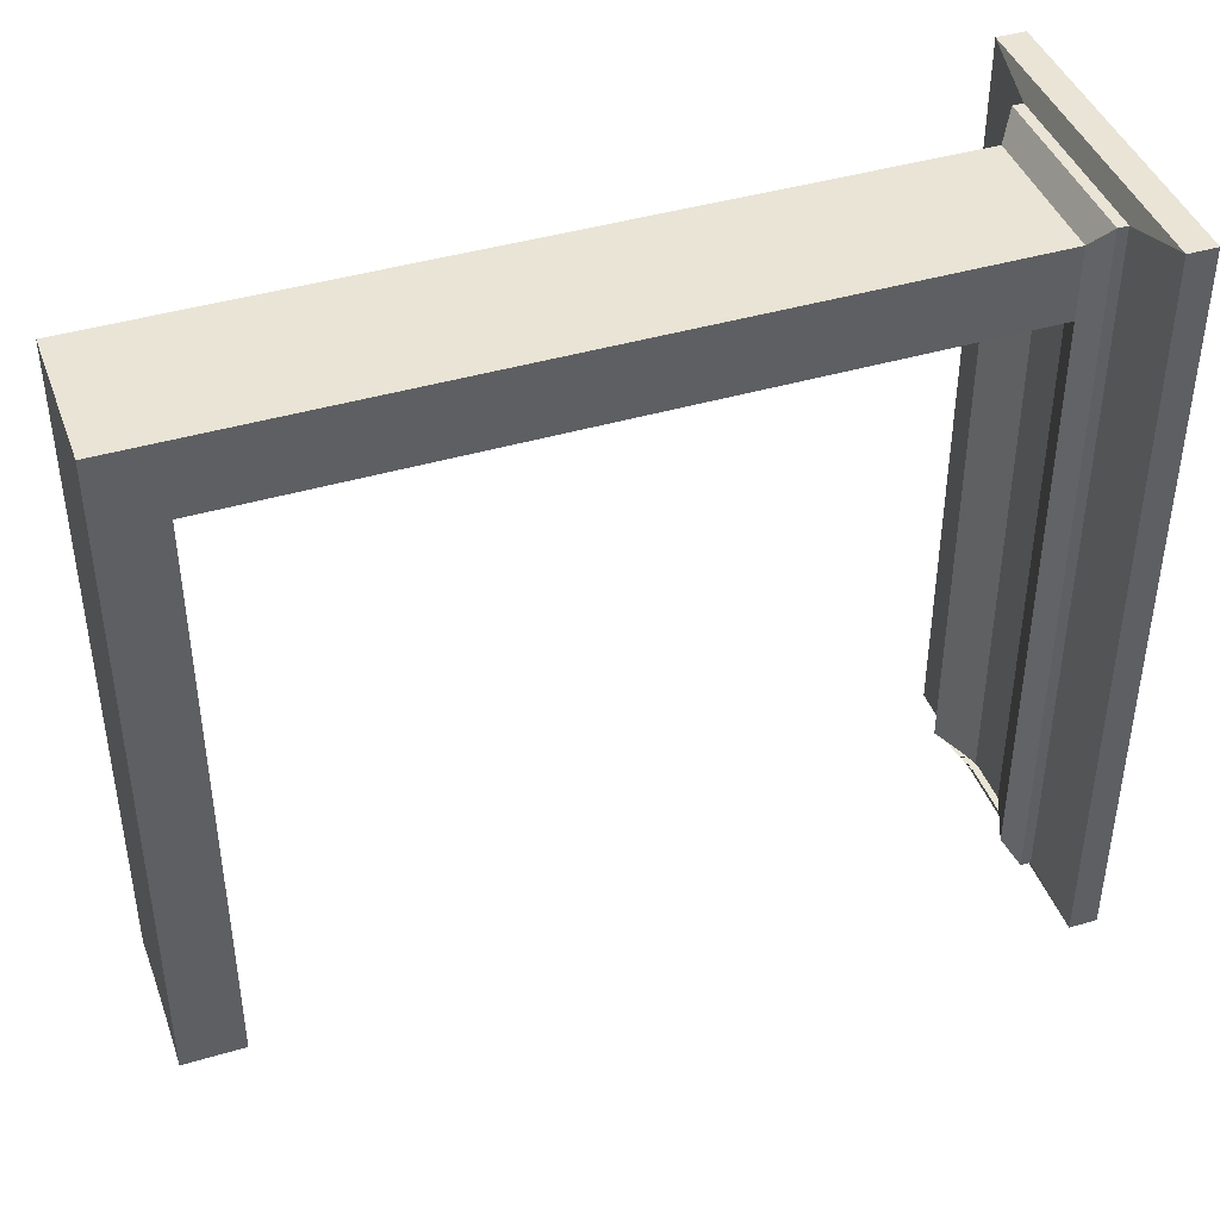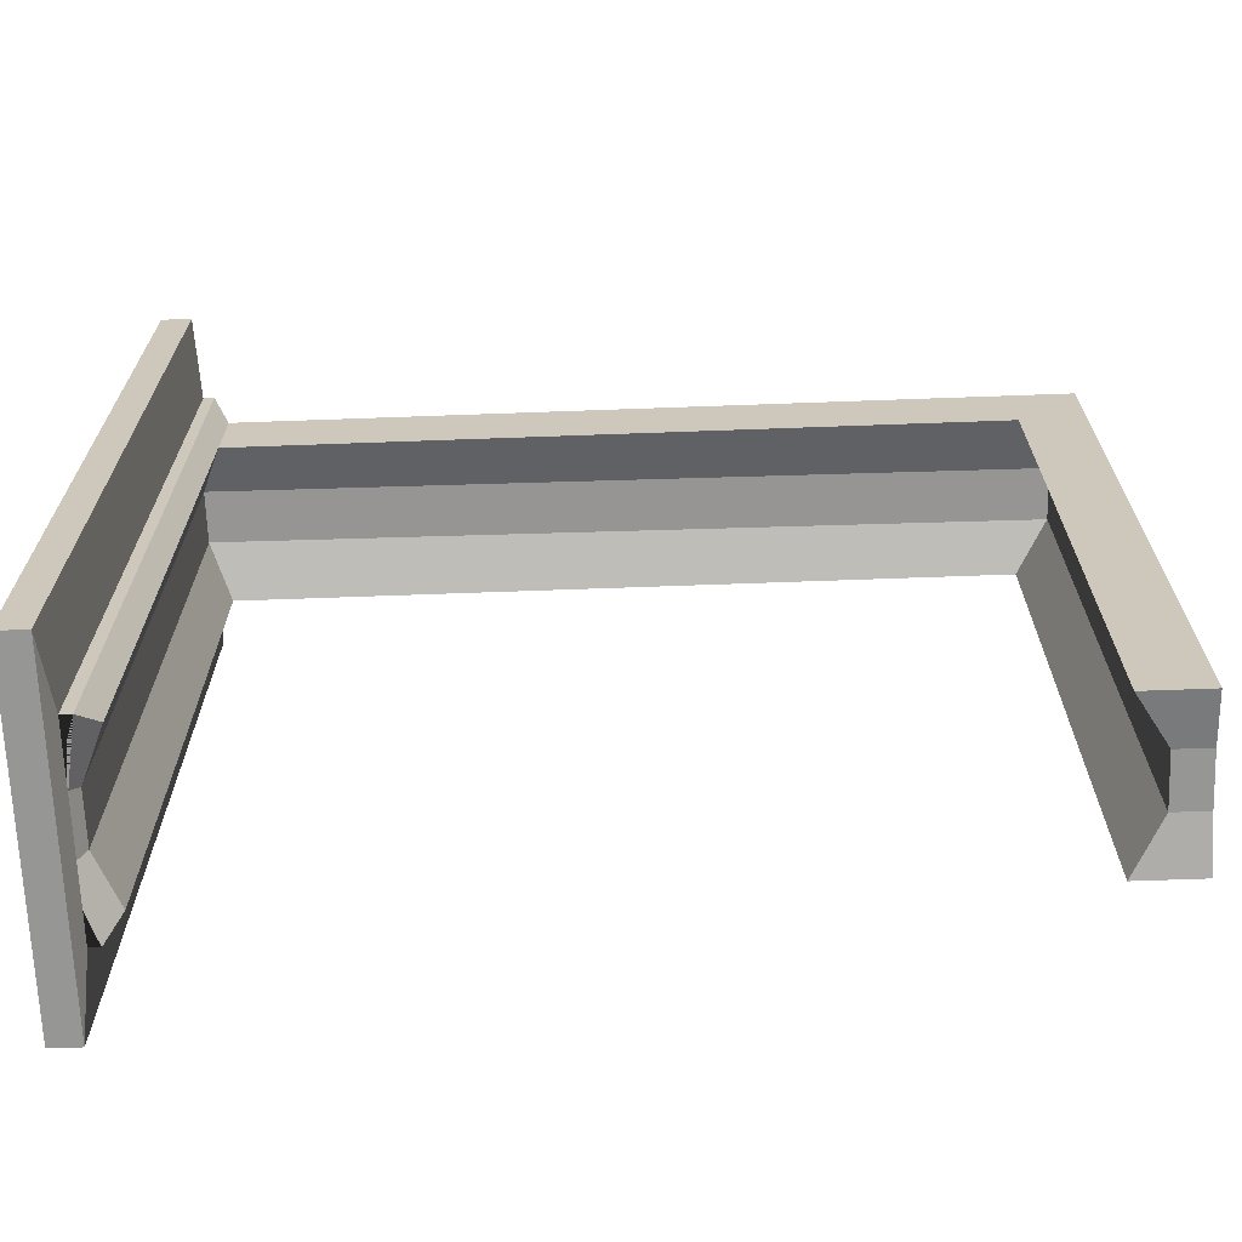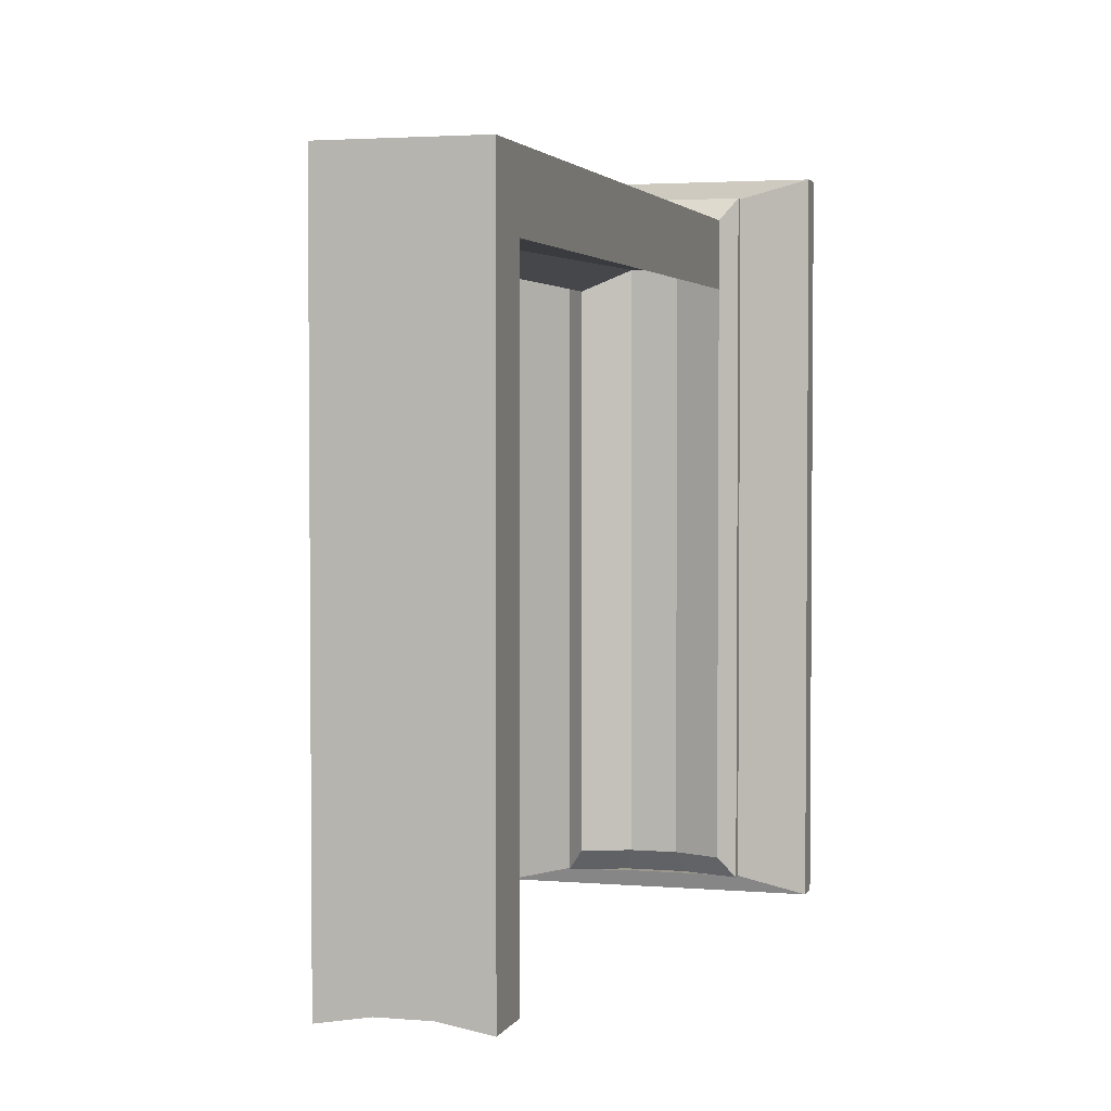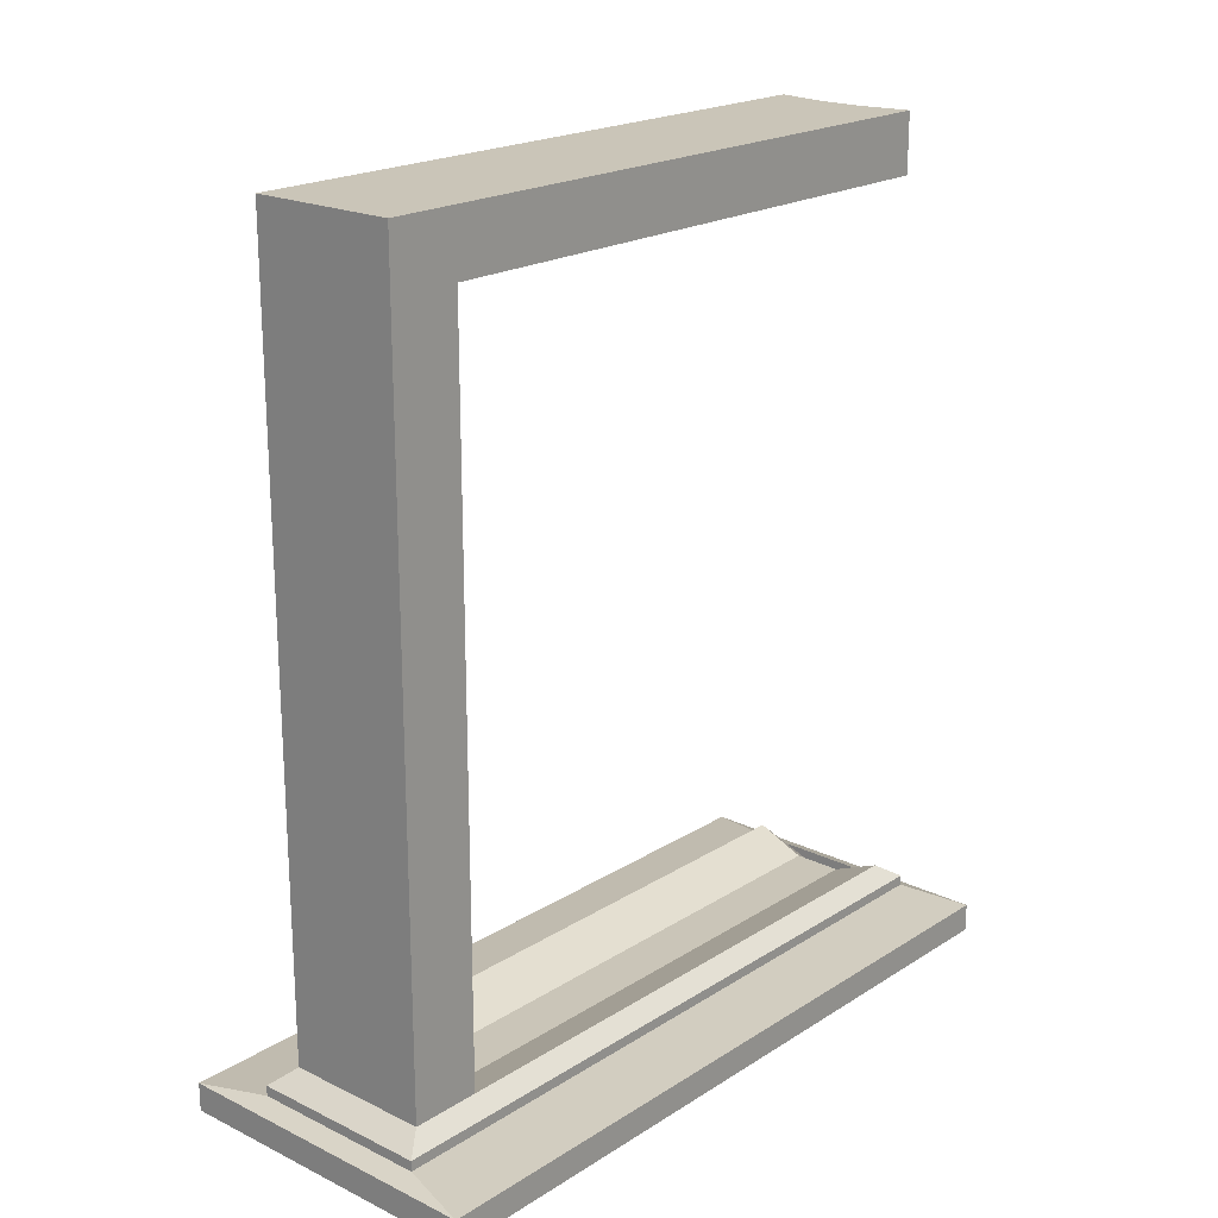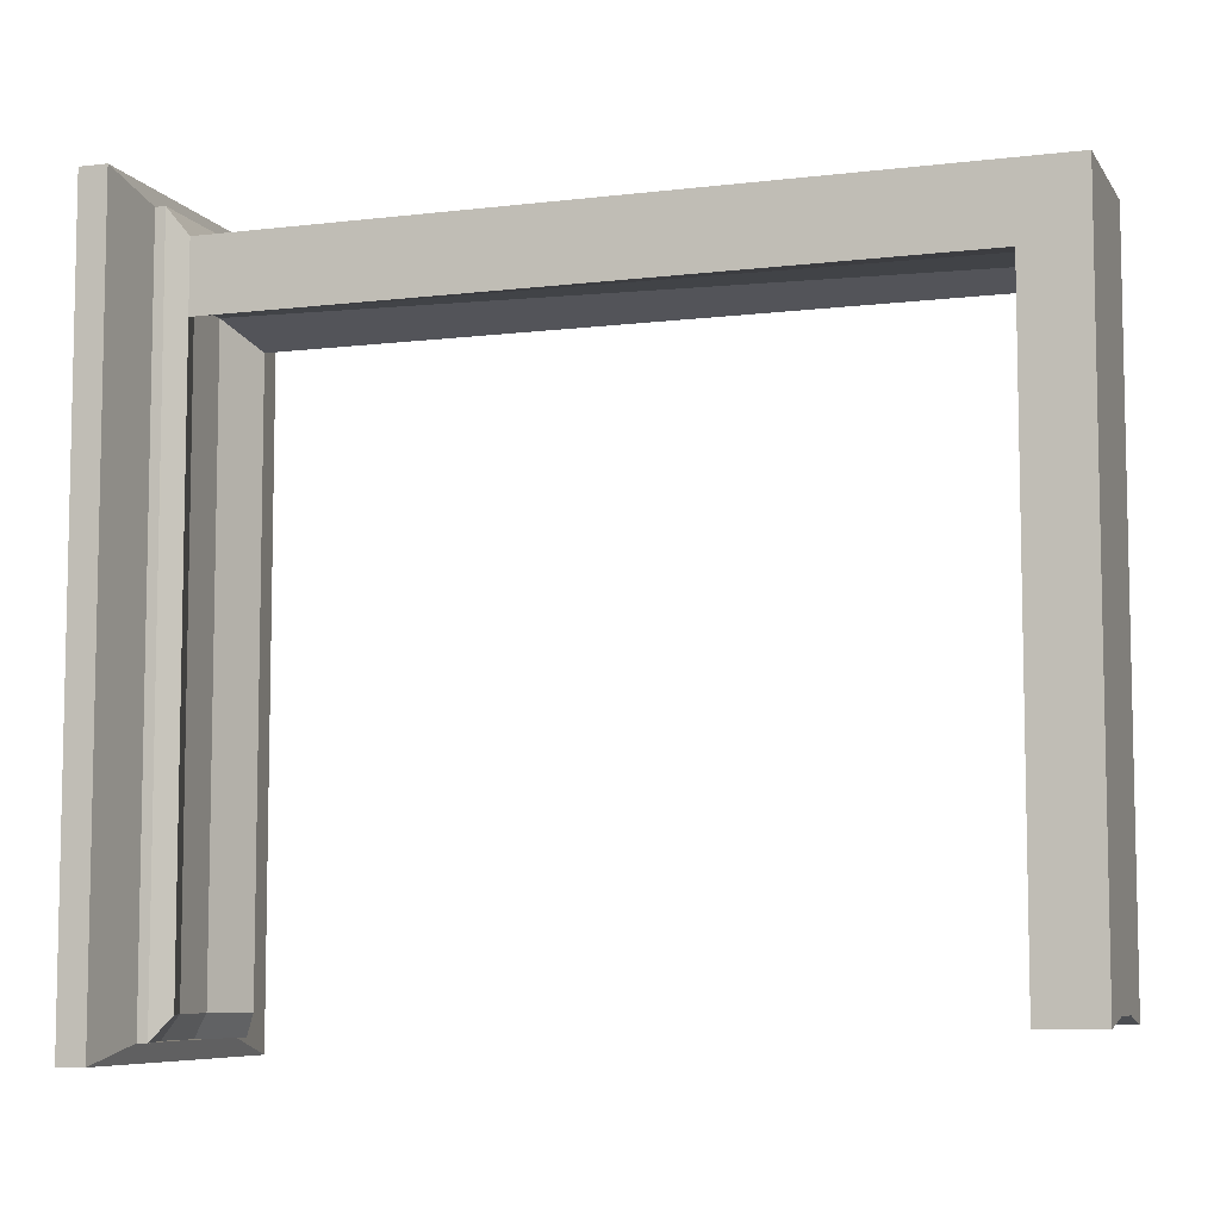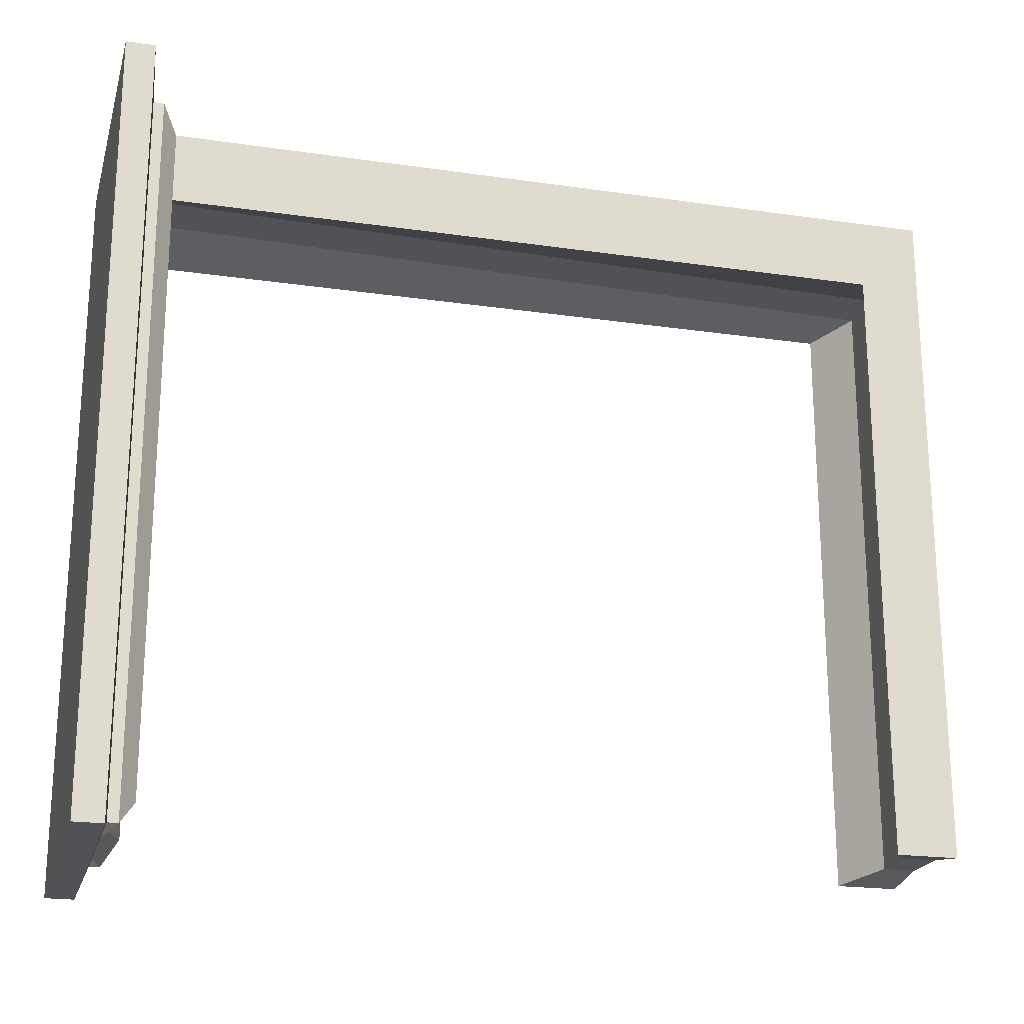
<metadata>
{"format":"obj","ext":"obj","renderer":"f3d","projection":"perspective","resolution":1024,"background":"white","views":[{"elev":42.5,"azim":-109.4,"up":"+Z"},{"elev":-67.7,"azim":92.1,"up":"+Z"},{"elev":2.9,"azim":-164.0,"up":"+Z"},{"elev":20.3,"azim":41.3,"up":"+Y"},{"elev":-7.4,"azim":108.9,"up":"+Z"},{"elev":-21.1,"azim":75.4,"up":"+Z"}]}
</metadata>
<code>
o Cube
v 1 -0.8086 -4.306
v 1 -0.8086 3.516
v -1 -0.8086 3.516
v -1 -0.8086 -4.306
v 1 -0.6955 -4.306
v 1 -0.6955 3.516
v -1 -0.6955 3.516
v -1 -0.6955 -4.306
v 0.8116 -0.5314 -4.056
v 0.8116 -0.5314 3.257
v -0.8116 -0.5314 -4.056
v -0.8116 -0.5314 3.257
v 1.779 -0.8815 -4.498
v 1.779 -0.8815 3.727
v -1.779 -0.8815 3.727
v -1.779 -0.8815 -4.498
v 1.779 -1.191 -4.498
v 1.779 -1.191 3.727
v -1.779 -1.191 3.727
v -1.779 -1.191 -4.498
v 1 -0.8086 3.227
v -1 -0.8086 3.227
v 1 -0.6955 3.227
v -1 -0.6955 3.227
v 0.8116 -0.5314 3.229
v -0.8116 -0.5314 3.229
v 1.779 -0.8815 3.229
v -1.779 -0.8815 3.229
v 1.779 -1.191 3.229
v -1.779 -1.191 3.229
v -1 -0.8086 2.424
v -1 -0.6955 2.424
v -0.8116 -0.5314 2.474
v -1.779 -0.8815 2.362
v -1.779 -1.191 2.362
v 1 -0.8086 2.424
v 1 -0.6955 2.424
v 0.8116 -0.5314 2.474
v 1.779 -0.8815 2.362
v 1.779 -1.191 2.362
v 0.8116 7.996 3.257
v -0.8116 7.996 3.257
v 0.8116 7.996 3.229
v -0.8116 7.996 3.229
v -0.8116 7.996 2.474
v 0.8116 7.996 2.474
v 0.3333 -0.8086 -4.306
v -0.3333 -0.8086 -4.306
v 0.3333 -0.8086 3.516
v -0.3333 -0.8086 3.516
v 0.3333 -0.9229 -4.306
v -0.3333 -0.9229 -4.306
v 0.3333 -0.6955 3.516
v -0.3333 -0.6955 3.516
v 0.2705 -0.7588 -4.056
v -0.2705 -0.7588 -4.056
v 0.2705 -0.5314 3.257
v -0.2705 -0.5314 3.257
v 0.5929 -0.8815 -4.498
v -0.5929 -0.8815 -4.498
v 0.5929 -0.8815 3.727
v -0.5929 -0.8815 3.727
v 0.5929 -1.191 -4.498
v -0.5929 -1.191 -4.498
v 0.5929 -1.191 3.727
v -0.5929 -1.191 3.727
v 0.5929 -1.191 3.229
v -0.5929 -1.191 3.229
v -0.2705 -0.7588 2.726
v 0.2705 -0.7588 2.726
v 0.5929 -1.191 2.362
v -0.5929 -1.191 2.362
v 0.2705 7.996 3.257
v -0.2705 7.996 3.257
v -0.2705 7.996 3.229
v 0.2705 7.996 3.229
v -0.2705 7.996 2.567
v 0.2705 7.996 2.567
v 0.8116 7.33 2.474
v 0.8116 7.33 3.229
v -0.8116 7.33 3.229
v -0.8116 7.33 2.474
v 0.8116 7.33 3.257
v -0.8116 7.33 3.257
v 0.2705 7.647 2.567
v -0.2705 7.647 2.567
v -0.2705 7.33 3.257
v 0.2705 7.33 3.257
v -0.8116 7.996 -4.118
v 0.8116 7.996 -4.118
v -0.2705 7.996 -4.025
v 0.2705 7.996 -4.025
v 0.8116 7.33 -4.118
v -0.8116 7.33 -4.118
v 0.2705 7.647 -4.025
v -0.2705 7.647 -4.025
f 31 4 16 34
f 52 8 11 56
f 21 23 6 2
f 50 54 7 3
f 31 32 8 4
f 52 48 4 8
f 82 81 44 45
f 53 6 10 57
f 37 5 9 38
f 24 7 12 26
f 34 16 20 35
f 50 3 15 62
f 47 1 13 59
f 21 2 14 27
f 68 66 19 30
f 59 13 17 63
f 62 15 19 66
f 27 14 18 29
f 39 27 29 40
f 72 68 30 35
f 36 21 27 39
f 15 28 30 19
f 32 24 26 33
f 6 23 25 10
f 80 79 46 43
f 3 7 24 22
f 36 37 23 21
f 3 22 28 15
f 1 5 37 36
f 56 11 33 69
f 8 32 33 11
f 1 36 39 13
f 64 72 35 20
f 13 39 40 17
f 28 34 35 30
f 23 37 38 25
f 22 24 32 31
f 22 31 34 28
f 75 44 42 74
f 77 45 44 75
f 88 83 41 73
f 82 45 89 94
f 83 80 43 41
f 81 84 42 44
f 86 82 94 96
f 78 46 90 92
f 84 87 74 42
f 87 88 73 74
f 46 78 76 43
f 78 77 75 76
f 43 76 73 41
f 76 75 74 73
f 17 40 71 63
f 63 71 72 64
f 9 55 70 38
f 55 56 69 70
f 40 29 67 71
f 71 67 68 72
f 14 61 65 18
f 61 62 66 65
f 16 60 64 20
f 60 59 63 64
f 29 18 65 67
f 67 65 66 68
f 4 48 60 16
f 48 47 59 60
f 2 49 61 14
f 49 50 62 61
f 7 54 58 12
f 54 53 57 58
f 5 1 47 51
f 51 47 48 52
f 2 6 53 49
f 49 53 54 50
f 5 51 55 9
f 51 52 56 55
f 58 57 88 87
f 12 58 87 84
f 70 69 86 85
f 38 70 85 79
f 26 12 84 81
f 10 25 80 83
f 69 33 82 86
f 57 10 83 88
f 25 38 79 80
f 33 26 81 82
f 96 94 89 91
f 93 95 92 90
f 95 96 91 92
f 85 86 96 95
f 46 79 93 90
f 45 77 91 89
f 79 85 95 93
f 77 78 92 91

</code>
